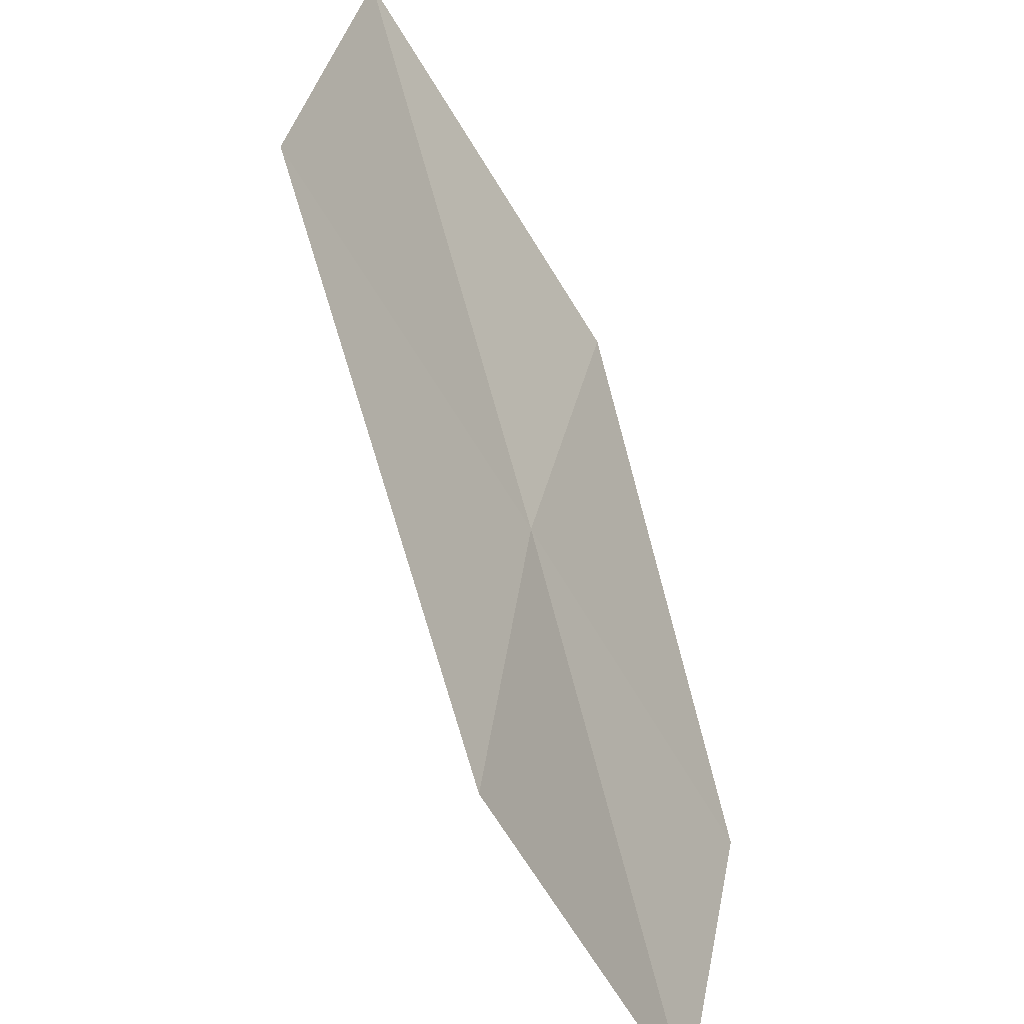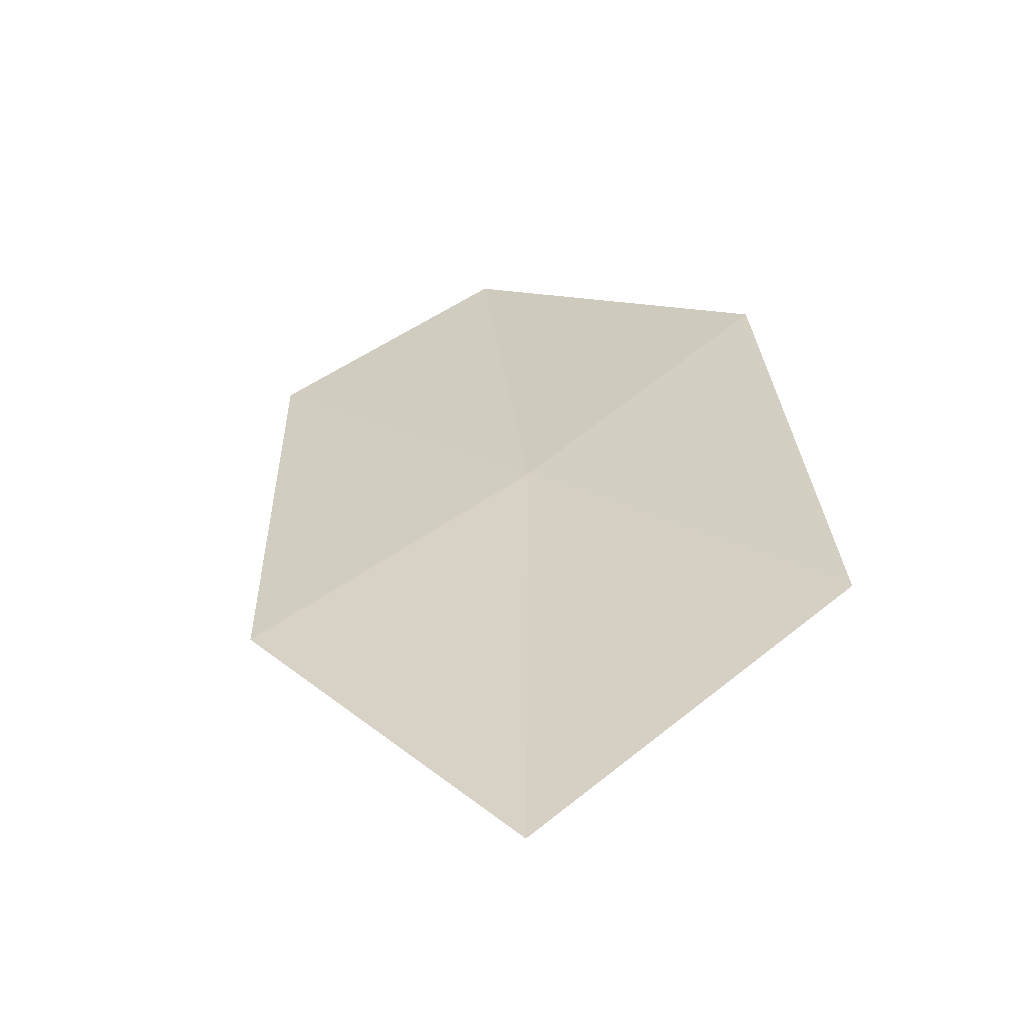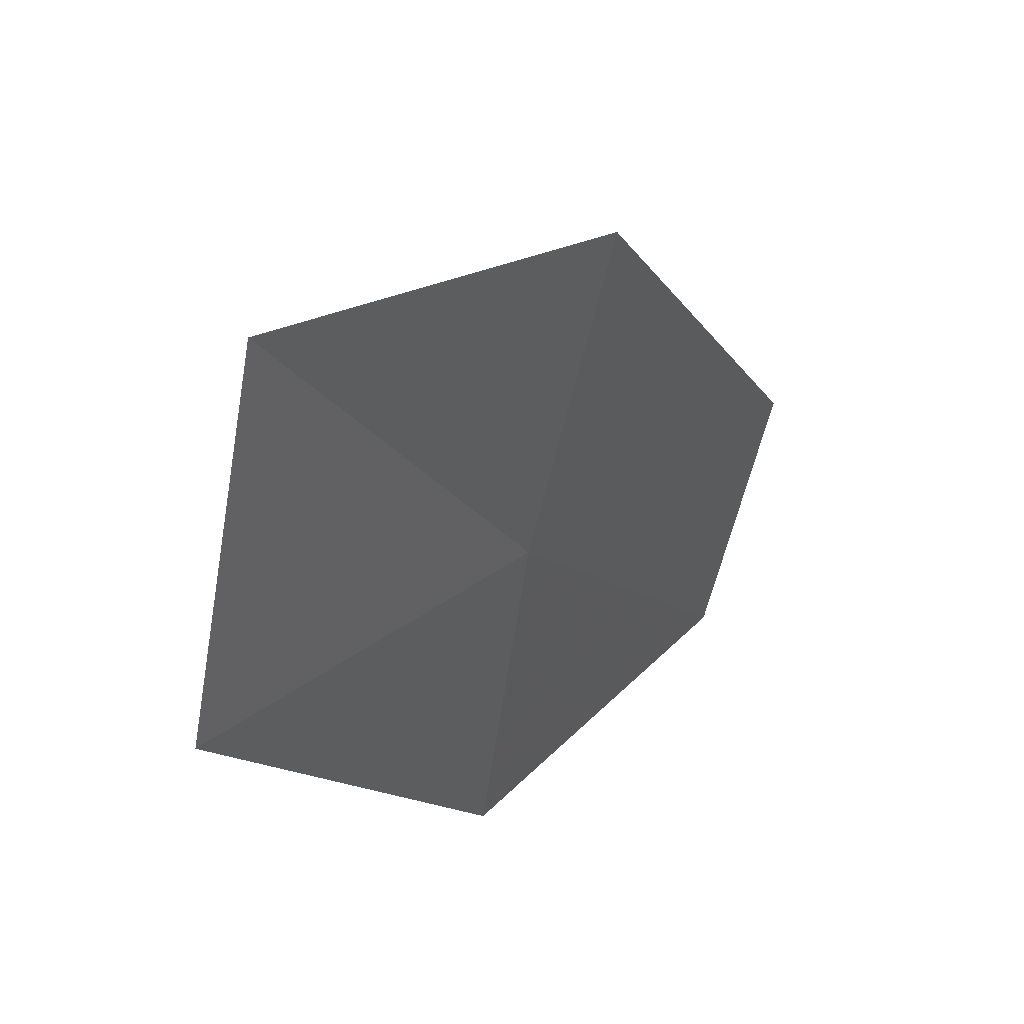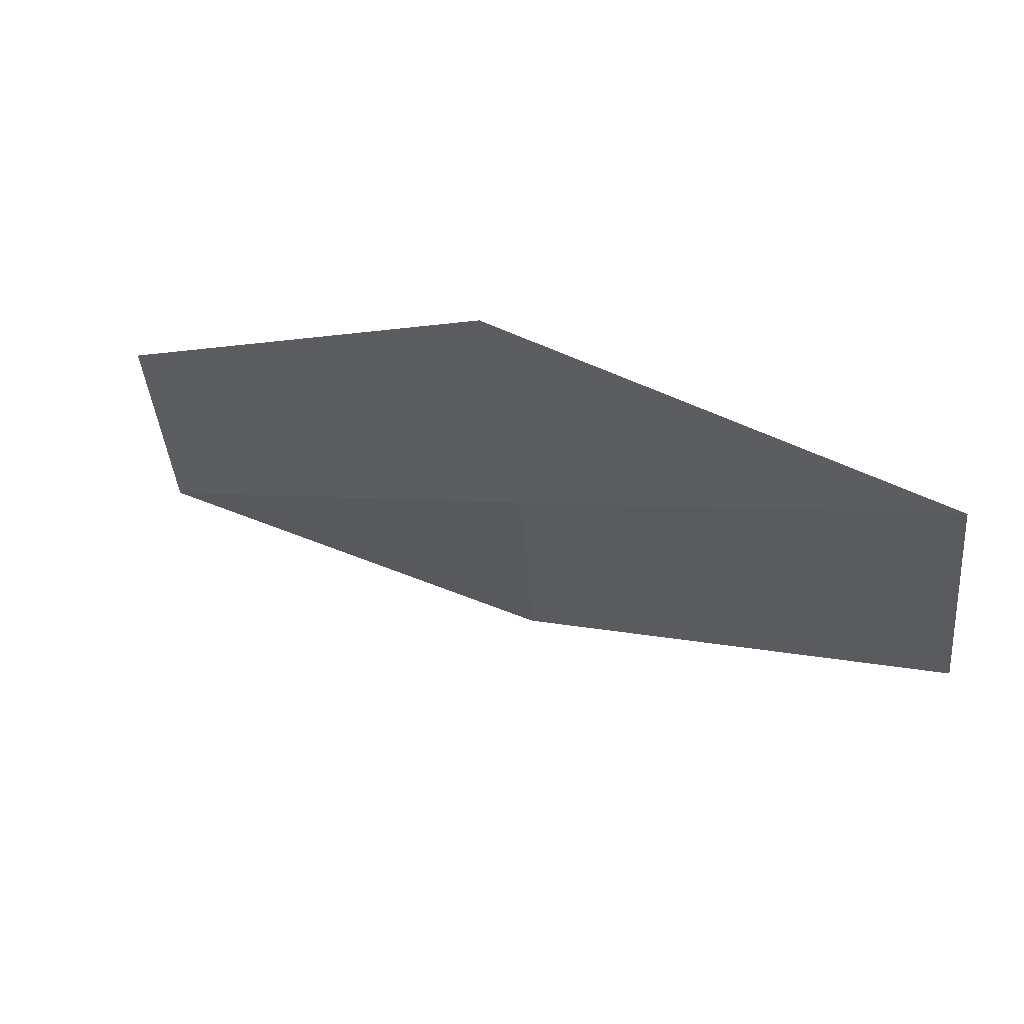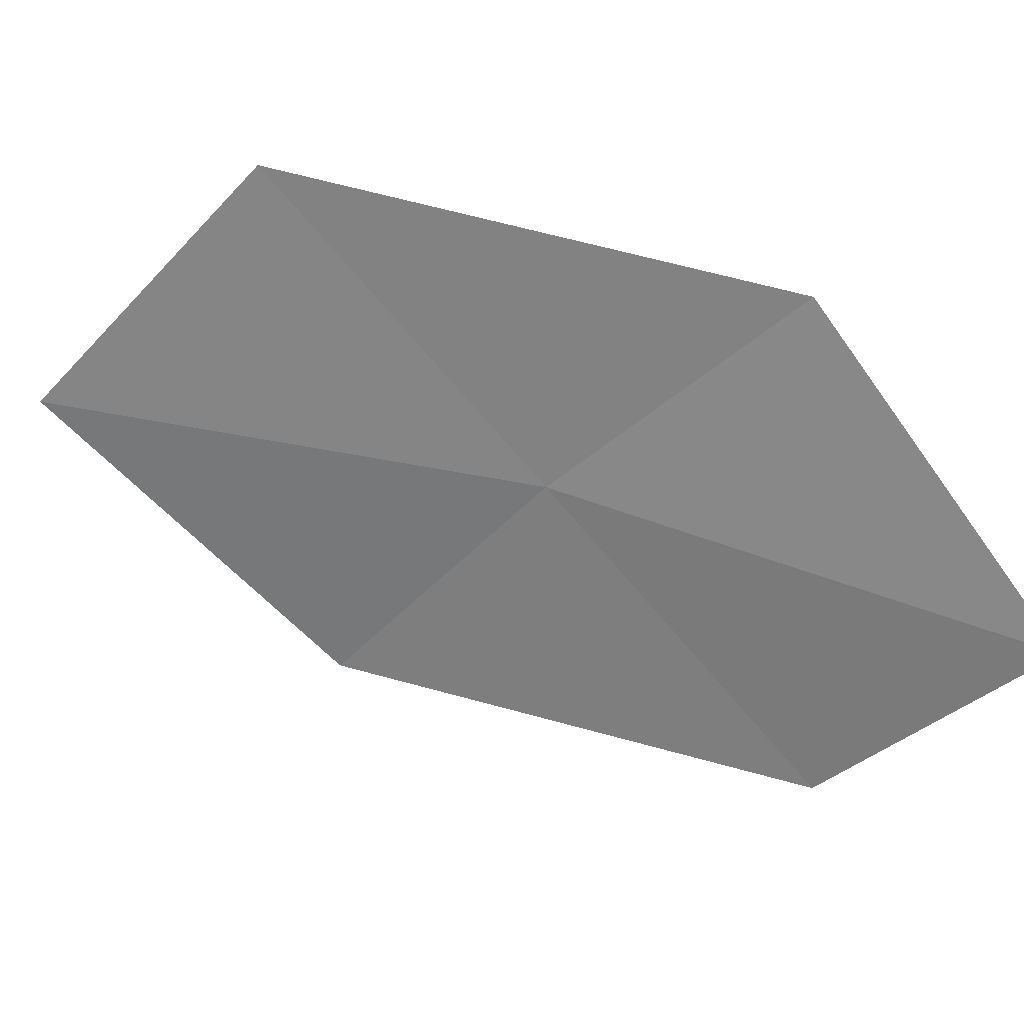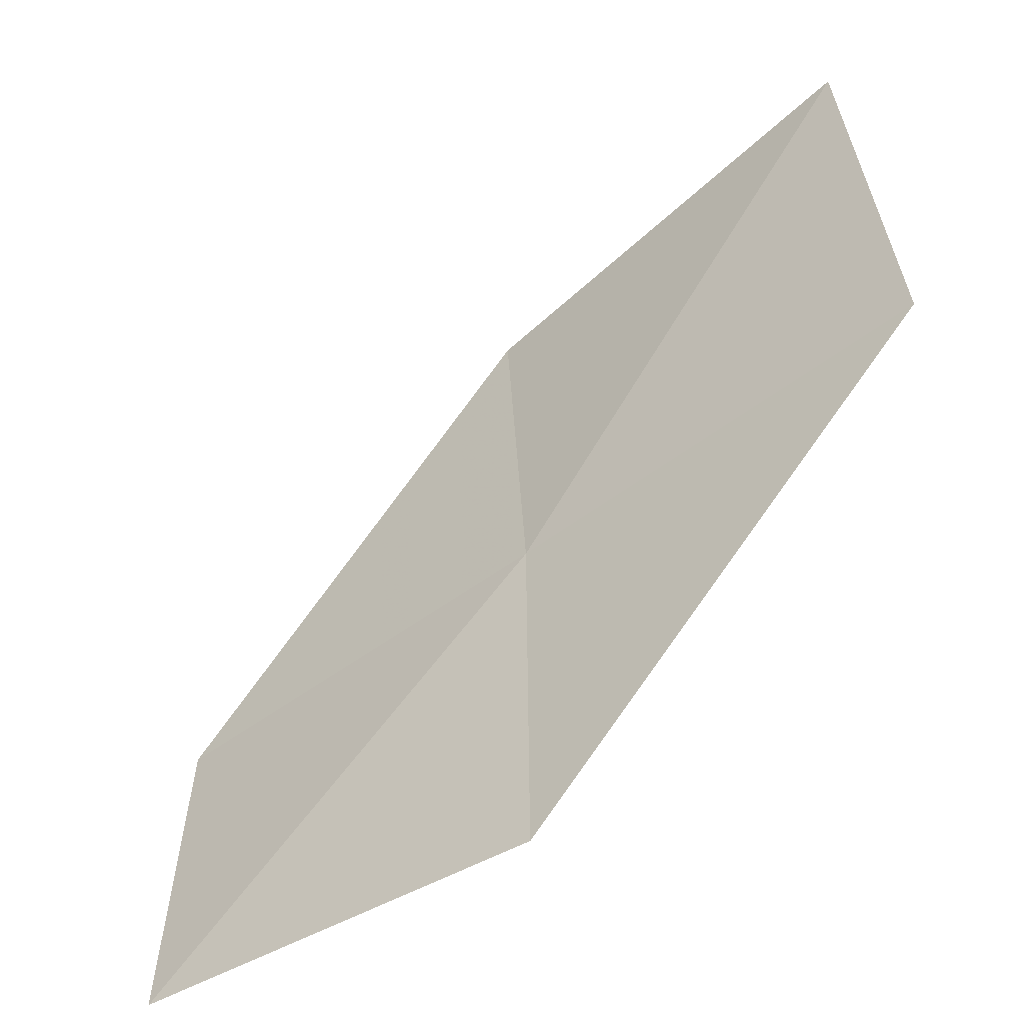
<metadata>
{"format":"obj","ext":"obj","renderer":"f3d","projection":"perspective","resolution":1024,"background":"white","views":[{"elev":-50.8,"azim":-37.4,"up":"+Y"},{"elev":49.0,"azim":-143.2,"up":"+Z"},{"elev":37.7,"azim":-27.2,"up":"+Y"},{"elev":75.8,"azim":-133.0,"up":"+Y"},{"elev":-50.5,"azim":-52.1,"up":"+Z"},{"elev":-41.0,"azim":-118.4,"up":"+Y"}]}
</metadata>
<code>
v -14.13 2.039 9.313
v -13.83 3.44 9.396
v -15.46 3.84 9.997
v -15.76 2.27 9.997
v -12.57 1.816 8.632
v -14.3 0.6109 9.232
v -12.76 0.5468 8.473
f 1 3 2
f 1 4 3
f 1 2 5
f 1 6 4
f 1 5 7
f 1 7 6

</code>
